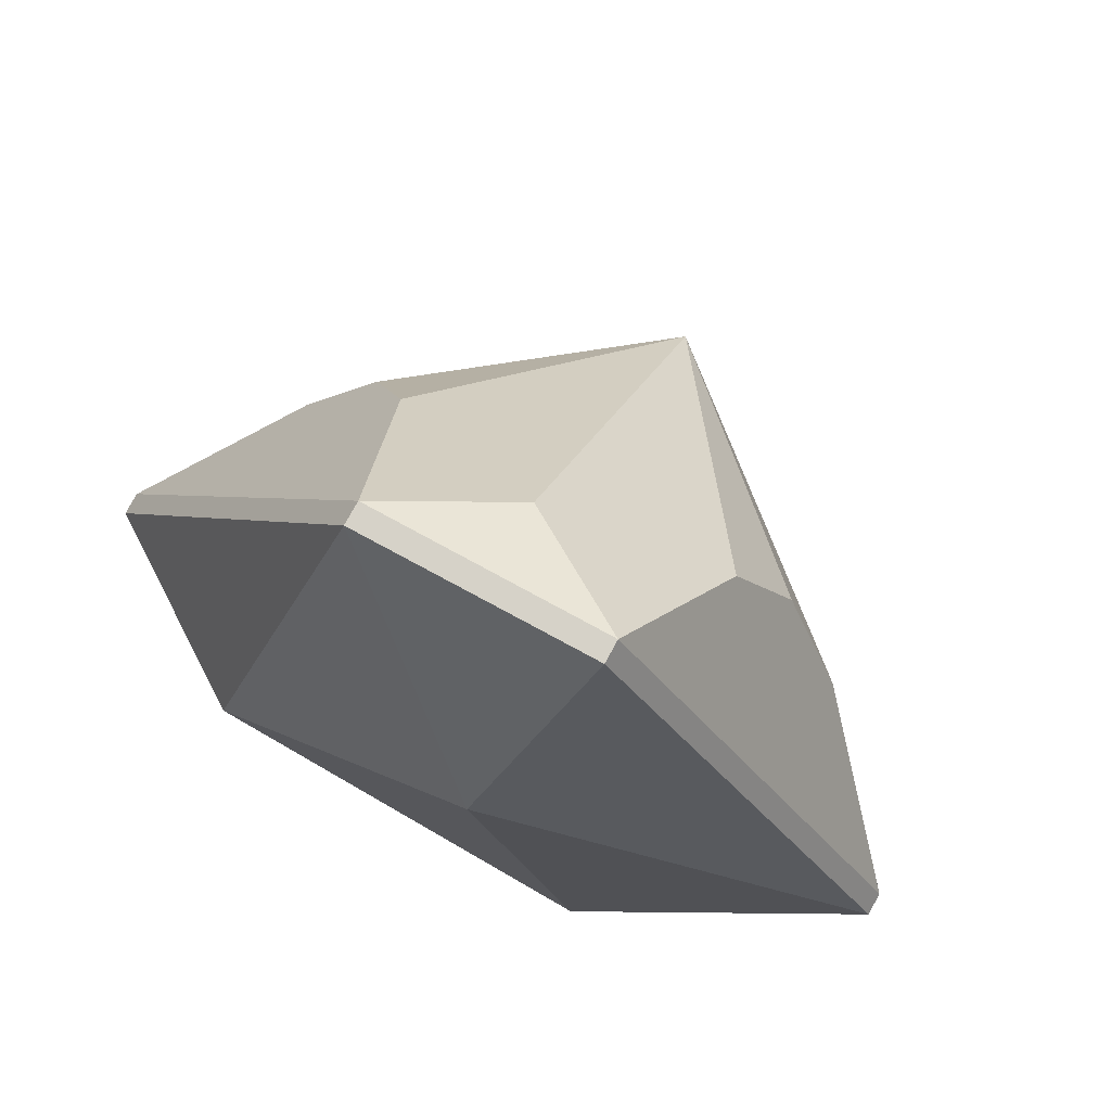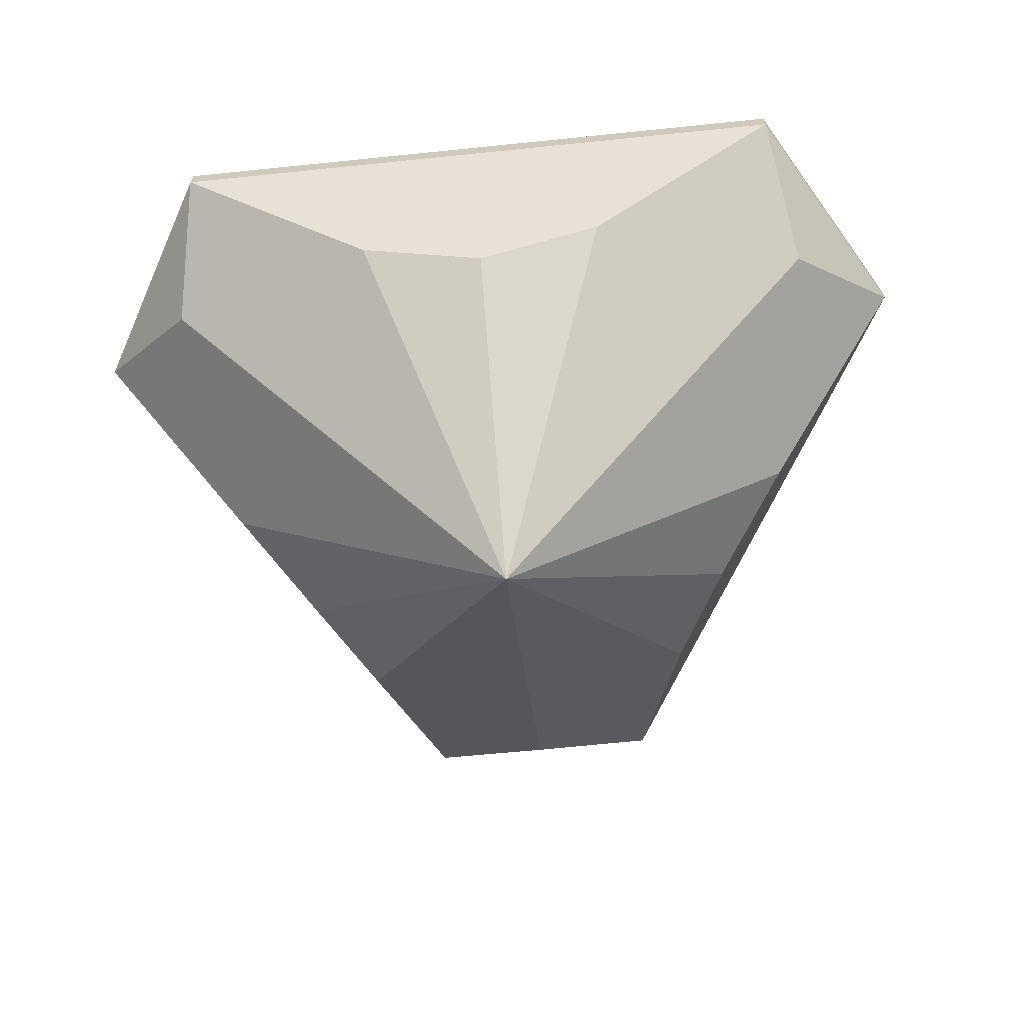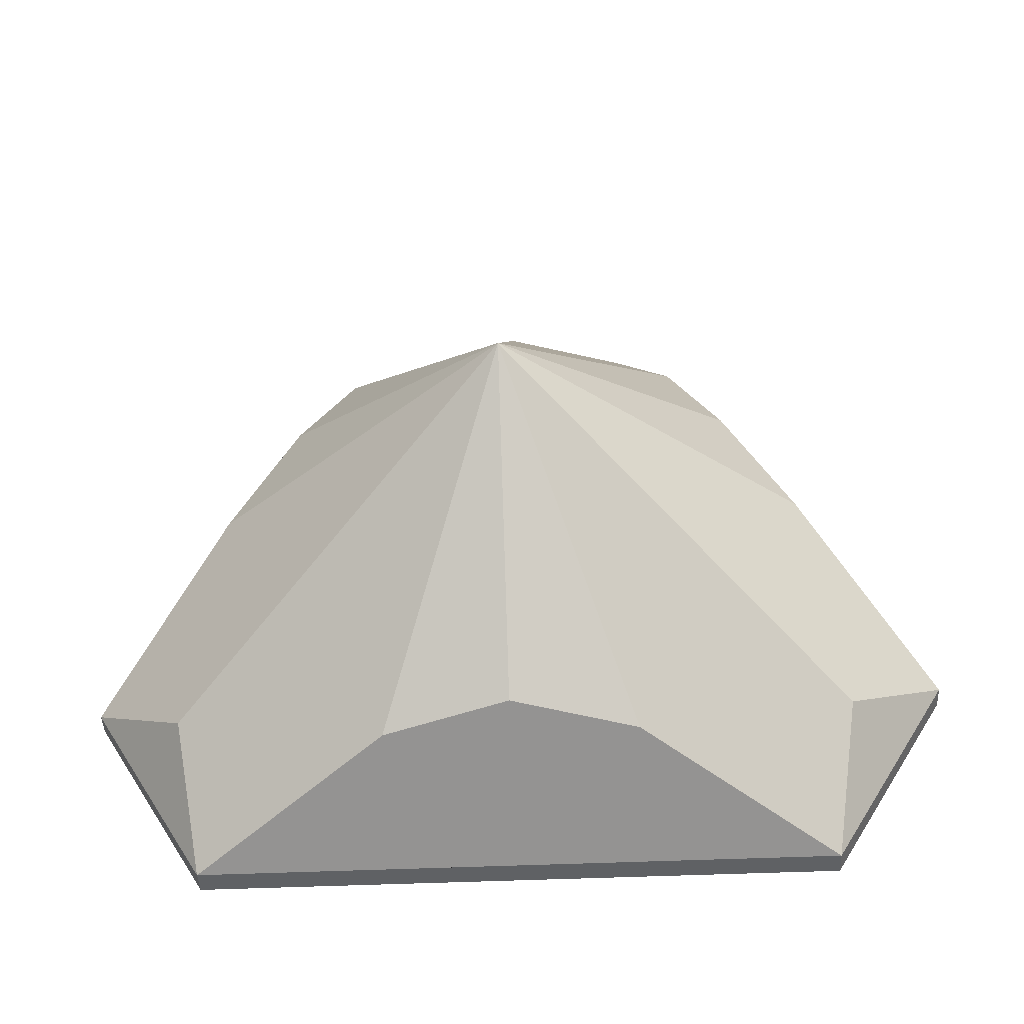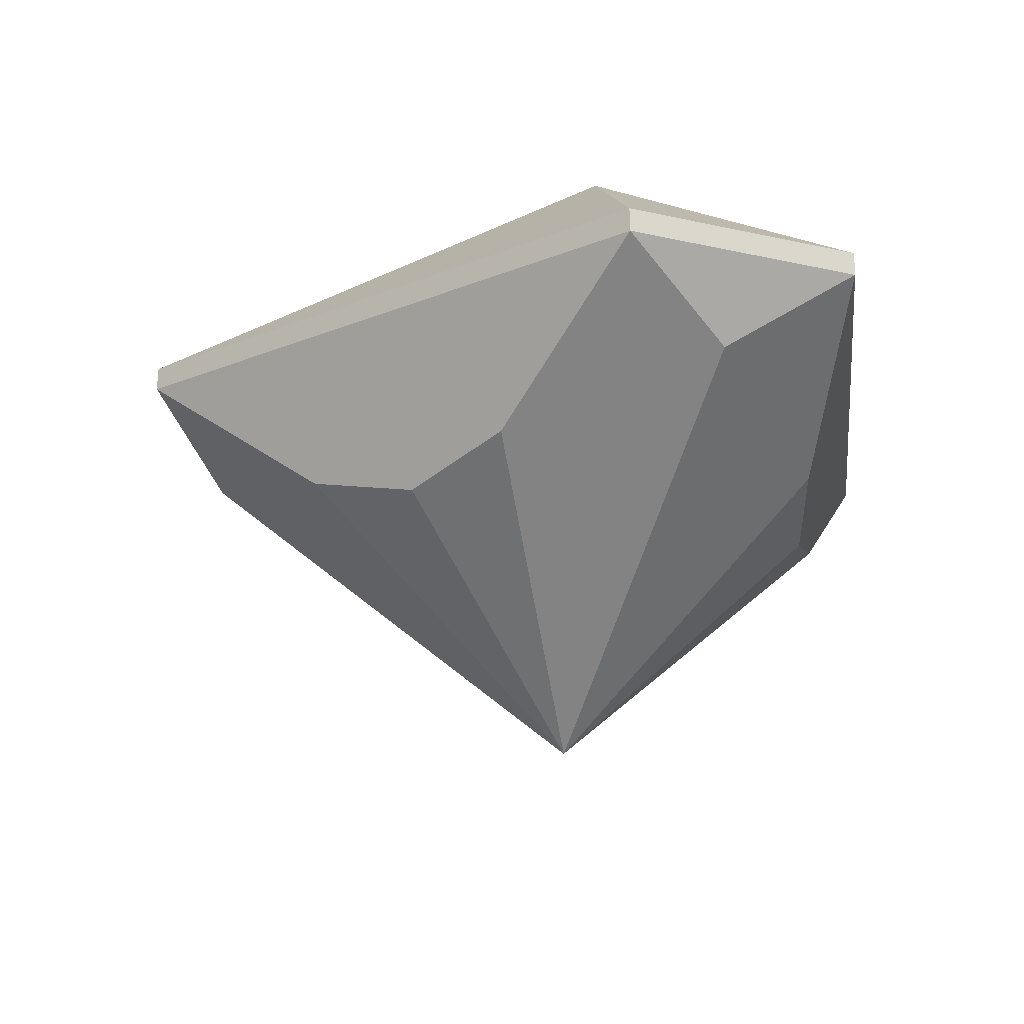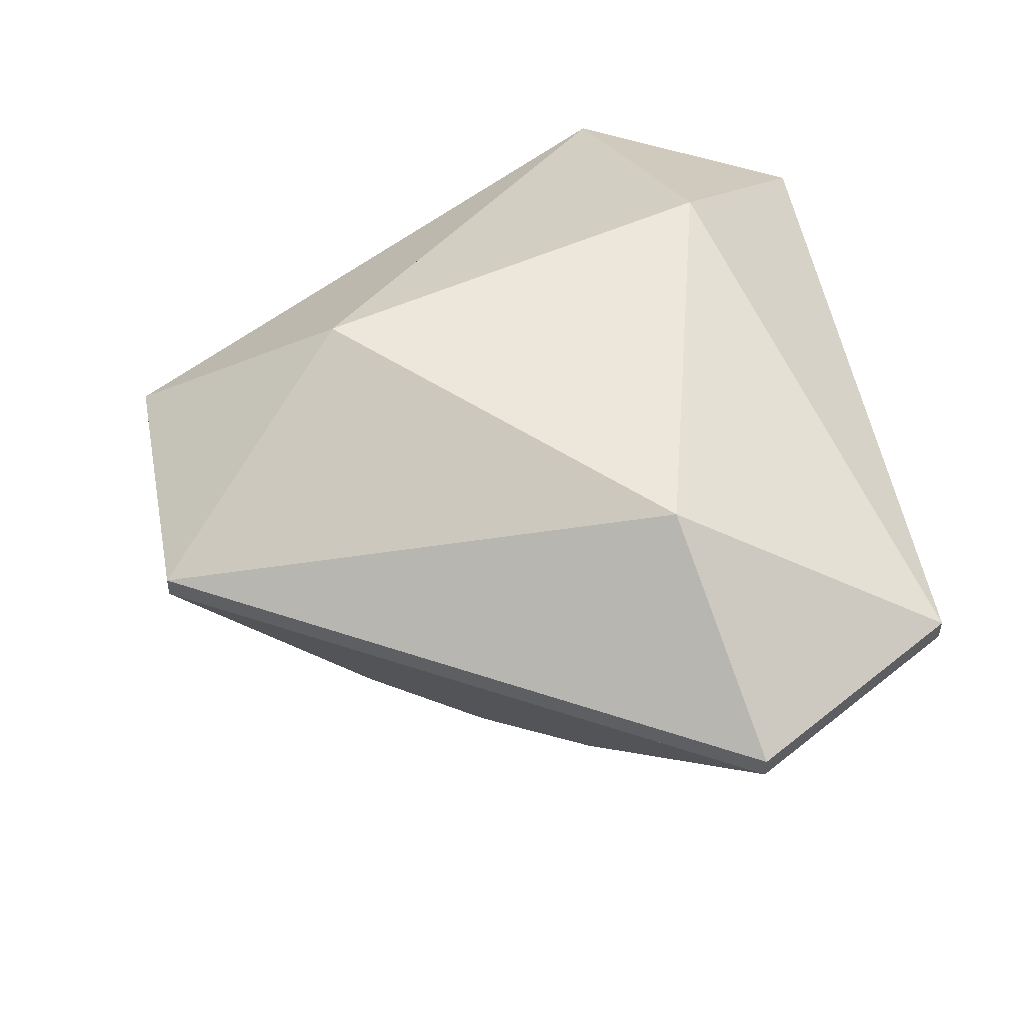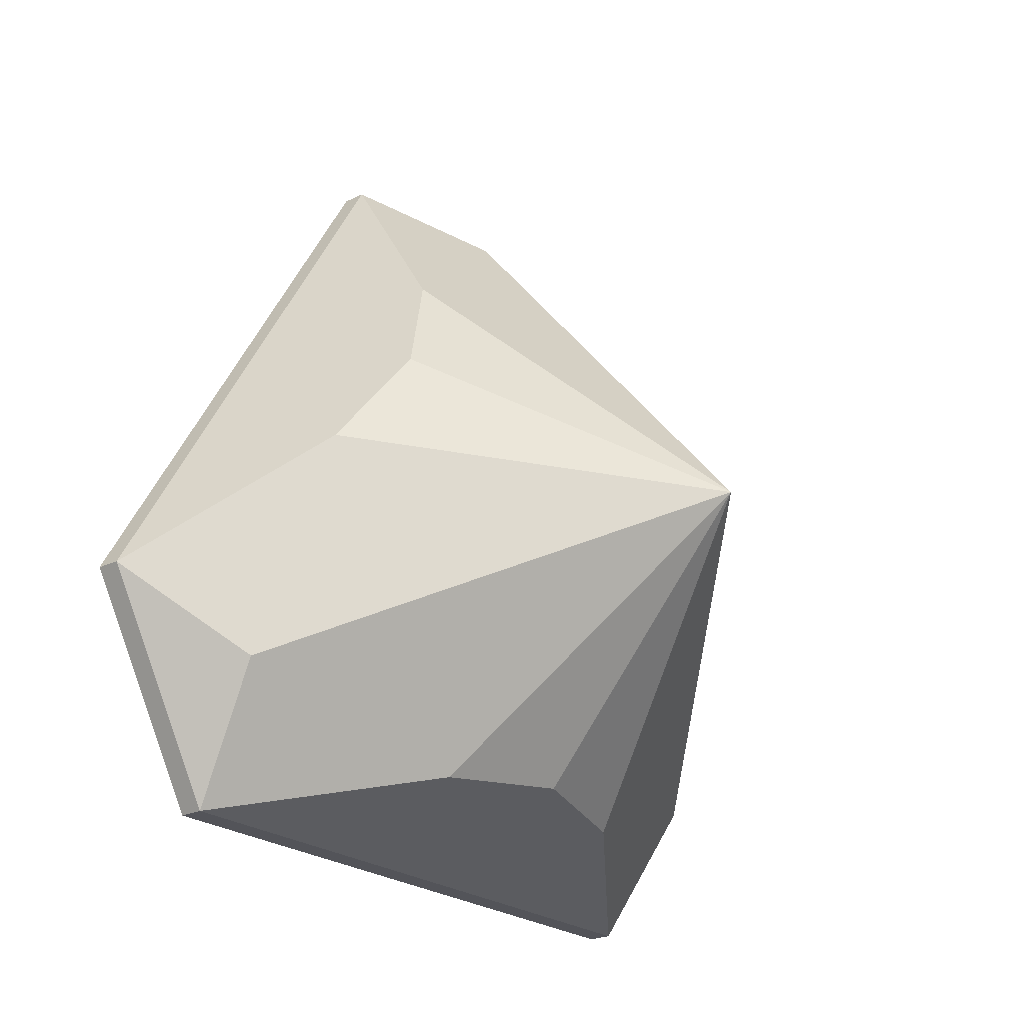
<metadata>
{"format":"obj","ext":"obj","renderer":"f3d","projection":"perspective","resolution":1024,"background":"white","views":[{"elev":76.5,"azim":-151.4,"up":"+Z"},{"elev":-65.1,"azim":-174.1,"up":"+Y"},{"elev":-46.5,"azim":2.8,"up":"+Z"},{"elev":-19.8,"azim":97.2,"up":"+Y"},{"elev":53.8,"azim":79.5,"up":"+Y"},{"elev":-23.8,"azim":-50.9,"up":"+Z"}]}
</metadata>
<code>
v 0 0 0
v 0.08567 0.08535 0.04942
v 0.1713 0.1707 0.09884
v 0.257 0.256 0.1483
v 0.1982 0.2916 0.2764
v 0.1322 0.1944 0.1843
v 0.06608 0.09719 0.09214
v 0 0 0
v 0.257 0.256 0.1483
v 0.1713 0.1707 0.09884
v 0.08567 0.08535 0.04942
v 0.1129 0.09719 0.01111
v 0.2258 0.1944 0.02222
v 0.3387 0.2916 0.03333
v 0 0 0
v 0.06608 0.09719 0.09214
v 0.1322 0.1944 0.1843
v 0.1982 0.2916 0.2764
v 0.1689 0.3711 0.3864
v 0.1396 0.4507 0.4963
v 0 0.3603 0.4429
v 0 0.2402 0.2953
v 0 0.1201 0.1476
v 0 0 0
v 0.3387 0.2916 0.03333
v 0.2258 0.1944 0.02222
v 0.1129 0.09719 0.01111
v 0.5 0.4507 -0.1273
v 0.4194 0.3711 -0.047
v 0.128 0.1201 -0.07382
v 0.2559 0.2402 -0.1476
v 0.3839 0.3603 -0.2215
v 0.3839 0.3603 -0.2215
v 0.2559 0.2402 -0.1476
v 0.128 0.1201 -0.07382
v 0 0 0
v 0.3604 0.4507 -0.369
v 0.07023 0.1458 -0.1549
v 0.1405 0.2916 -0.3098
v 0.2504 0.3711 -0.3394
v 0 0 0
v 0.1405 0.2916 -0.3098
v 0.07023 0.1458 -0.1549
v 0 0.128 -0.1483
v 0 0.256 -0.2965
v -0.1405 0.2916 -0.3098
v 0 0.256 -0.2965
v 0 0.128 -0.1483
v 0 0 0
v -0.07023 0.1458 -0.1549
v -0.1405 0.2916 -0.3098
v -0.07023 0.1458 -0.1549
v -0.3839 0.3603 -0.2215
v -0.3605 0.4507 -0.3691
v -0.2505 0.3711 -0.3394
v 0 0 0
v -0.128 0.1201 -0.07382
v -0.2559 0.2402 -0.1476
v 0 0 0
v -0.3839 0.3603 -0.2215
v -0.2559 0.2402 -0.1476
v -0.128 0.1201 -0.07382
v -0.1129 0.09719 0.01111
v -0.2258 0.1944 0.02222
v -0.3387 0.2916 0.03333
v -0.4193 0.3711 -0.047
v -0.5 0.4507 -0.1273
v -0.3387 0.2916 0.03333
v -0.2258 0.1944 0.02222
v -0.1129 0.09719 0.01111
v 0 0 0
v -0.08567 0.08535 0.04942
v -0.1713 0.1707 0.09884
v -0.257 0.256 0.1483
v 0 0 0
v -0.257 0.256 0.1483
v -0.1713 0.1707 0.09884
v -0.08567 0.08535 0.04942
v -0.09912 0.1458 0.1382
v -0.1982 0.2916 0.2764
v 0 0 0
v 0 0.1201 0.1476
v 0 0.2402 0.2953
v 0 0.3603 0.4429
v -0.1982 0.2916 0.2764
v -0.09912 0.1458 0.1382
v -0.1396 0.4507 0.4965
v -0.1689 0.3711 0.3865
v -0.1396 0.4507 0.4965
v 0 0.3603 0.4429
v 0.1396 0.4507 0.4963
v 0.04655 0.4507 0.4964
v -0.04654 0.4507 0.4965
v 0.5 0.4507 -0.1273
v 0.1982 0.2916 0.2764
v 0.257 0.256 0.1483
v 0.3387 0.2916 0.03333
v 0.1396 0.4507 0.4963
v 0.1689 0.3711 0.3864
v 0.4194 0.3711 -0.047
v 0.4485 0.4507 -0.03824
v 0.397 0.4507 0.05086
v 0.3456 0.4507 0.14
v 0.2941 0.4507 0.229
v 0.2426 0.4507 0.3181
v 0.1911 0.4507 0.4072
v 0.3604 0.4507 -0.369
v 0.5 0.4507 -0.1273
v 0.3839 0.3603 -0.2215
v 0.4069 0.4507 -0.2884
v 0.4535 0.4507 -0.2079
v 0.3604 0.4507 -0.369
v 0.2504 0.3711 -0.3394
v 0.1405 0.2916 -0.3098
v 0 0.256 -0.2965
v -0.1405 0.2916 -0.3098
v -0.2505 0.3711 -0.3394
v -0.3605 0.4507 -0.3691
v -0.2575 0.4507 -0.3691
v -0.1545 0.4507 -0.3691
v -0.05156 0.4507 -0.369
v 0.05142 0.4507 -0.369
v 0.1544 0.4507 -0.369
v 0.2574 0.4507 -0.369
v -0.5 0.4507 -0.1273
v -0.3605 0.4507 -0.3691
v -0.3839 0.3603 -0.2215
v -0.4767 0.4507 -0.1676
v -0.4535 0.4507 -0.2079
v -0.4302 0.4507 -0.2482
v -0.407 0.4507 -0.2885
v -0.3837 0.4507 -0.3288
v -0.1396 0.4507 0.4965
v -0.5 0.4507 -0.1273
v -0.4193 0.3711 -0.047
v -0.3387 0.2916 0.03333
v -0.257 0.256 0.1483
v -0.1982 0.2916 0.2764
v -0.1689 0.3711 0.3865
v -0.1911 0.4507 0.4074
v -0.2426 0.4507 0.3183
v -0.2941 0.4507 0.2291
v -0.3456 0.4507 0.14
v -0.397 0.4507 0.05091
v -0.4485 0.4507 -0.03821
v 0.1398 0.478 0.4956
v -0.1396 0.4507 0.4965
v -0.04654 0.4507 0.4965
v 0.04655 0.4507 0.4964
v 0.1396 0.4507 0.4963
v 0.04666 0.4778 0.4958
v -0.04648 0.4777 0.4961
v -0.1396 0.4775 0.4963
v 0.5 0.4507 -0.1273
v 0.1396 0.4507 0.4963
v 0.1911 0.4507 0.4072
v 0.2426 0.4507 0.3181
v 0.2941 0.4507 0.229
v 0.3456 0.4507 0.14
v 0.397 0.4507 0.05086
v 0.4485 0.4507 -0.03824
v 0.1398 0.478 0.4956
v 0.4997 0.4778 -0.127
v 0.4482 0.4778 -0.03802
v 0.3968 0.4778 0.05092
v 0.3454 0.4779 0.1399
v 0.294 0.4779 0.2288
v 0.2426 0.4779 0.3177
v 0.1912 0.478 0.4067
v 0.3599 0.4778 -0.369
v 0.5 0.4507 -0.1273
v 0.4535 0.4507 -0.2079
v 0.4069 0.4507 -0.2884
v 0.3604 0.4507 -0.369
v 0.4997 0.4778 -0.127
v 0.4065 0.4778 -0.2883
v 0.4531 0.4778 -0.2076
v 0.3604 0.4507 -0.369
v 0.2574 0.4507 -0.369
v 0.1544 0.4507 -0.369
v 0.05142 0.4507 -0.369
v -0.05156 0.4507 -0.369
v -0.1545 0.4507 -0.3691
v -0.2575 0.4507 -0.3691
v -0.3605 0.4507 -0.3691
v 0.3599 0.4778 -0.369
v -0.3601 0.4776 -0.369
v -0.2573 0.4777 -0.369
v -0.1544 0.4777 -0.369
v -0.05155 0.4777 -0.369
v 0.0513 0.4777 -0.369
v 0.1542 0.4777 -0.369
v 0.257 0.4778 -0.369
v -0.3605 0.4507 -0.3691
v -0.3837 0.4507 -0.3288
v -0.407 0.4507 -0.2885
v -0.4302 0.4507 -0.2482
v -0.4535 0.4507 -0.2079
v -0.4767 0.4507 -0.1676
v -0.5 0.4507 -0.1273
v -0.3601 0.4776 -0.369
v -0.4997 0.4779 -0.1269
v -0.4764 0.4778 -0.1672
v -0.4531 0.4778 -0.2076
v -0.4299 0.4778 -0.2479
v -0.4066 0.4777 -0.2883
v -0.3834 0.4777 -0.3286
v -0.5 0.4507 -0.1273
v -0.4485 0.4507 -0.03821
v -0.397 0.4507 0.05091
v -0.3456 0.4507 0.14
v -0.2941 0.4507 0.2291
v -0.2426 0.4507 0.3183
v -0.1911 0.4507 0.4074
v -0.1396 0.4507 0.4965
v -0.1396 0.4775 0.4963
v -0.4997 0.4779 -0.1269
v -0.191 0.4775 0.4073
v -0.2425 0.4776 0.3183
v -0.2939 0.4777 0.2292
v -0.3453 0.4777 0.1402
v -0.3968 0.4778 0.0512
v -0.4482 0.4778 -0.03783
v -0.1396 0.4775 0.4963
v -0.04648 0.4777 0.4961
v 0.04666 0.4778 0.4958
v 0.1398 0.478 0.4956
v 0.03453 0.5559 0.3797
v -0.07074 0.6337 0.2638
v -0.1052 0.5556 0.3801
v 0.1398 0.478 0.4956
v 0.1912 0.478 0.4067
v 0.2426 0.4779 0.3177
v 0.294 0.4779 0.2288
v 0.3454 0.4779 0.1399
v 0.3968 0.4778 0.05092
v 0.4482 0.4778 -0.03802
v 0.4997 0.4778 -0.127
v 0.4211 0.5298 -0.1082
v 0.3426 0.5818 -0.08944
v 0.264 0.6337 -0.07069
v 0.2226 0.5818 0.1181
v 0.1812 0.5299 0.3068
v 0.3599 0.4778 -0.369
v 0.4997 0.4778 -0.127
v 0.4531 0.4778 -0.2076
v 0.4065 0.4778 -0.2883
v 0.264 0.6337 -0.07069
v 0.3426 0.5818 -0.08944
v 0.4211 0.5298 -0.1082
v 0.3279 0.5298 -0.2696
v 0.296 0.5818 -0.1701
v -0.3601 0.4776 -0.369
v 0.3599 0.4778 -0.369
v 0.257 0.4778 -0.369
v 0.1542 0.4777 -0.369
v 0.0513 0.4777 -0.369
v -0.05155 0.4777 -0.369
v -0.1544 0.4777 -0.369
v -0.2573 0.4777 -0.369
v -0.2767 0.5557 -0.2811
v -0.1933 0.6337 -0.1931
v -0.008898 0.5818 -0.2517
v 0.1755 0.5298 -0.3104
v -0.1933 0.6337 -0.1931
v -0.3601 0.4776 -0.369
v -0.3834 0.4777 -0.3286
v -0.4066 0.4777 -0.2883
v -0.4299 0.4778 -0.2479
v -0.4531 0.4778 -0.2076
v -0.4764 0.4778 -0.1672
v -0.2767 0.5557 -0.2811
v -0.4997 0.4779 -0.1269
v -0.3975 0.5298 -0.1489
v -0.2954 0.5818 -0.171
v -0.4997 0.4779 -0.1269
v -0.4482 0.4778 -0.03783
v -0.3968 0.4778 0.0512
v -0.3453 0.4777 0.1402
v -0.2939 0.4777 0.2292
v -0.2425 0.4776 0.3183
v -0.191 0.4775 0.4073
v -0.1396 0.4775 0.4963
v -0.1052 0.5556 0.3801
v -0.07074 0.6337 0.2638
v -0.2137 0.5818 0.1336
v -0.3567 0.5298 0.003366
v 0.1398 0.478 0.4956
v -0.07074 0.6337 0.2638
v 0.03453 0.5559 0.3797
v 0.1812 0.5299 0.3068
v 0.2226 0.5818 0.1181
v 0.264 0.6337 -0.07069
v 0.1524 0.6337 0.04081
v 0.04084 0.6337 0.1523
v 0.3599 0.4778 -0.369
v 0.264 0.6337 -0.07069
v 0.296 0.5818 -0.1701
v 0.3279 0.5298 -0.2696
v 0.1755 0.5298 -0.3104
v -0.008898 0.5818 -0.2517
v -0.1933 0.6337 -0.1931
v 0.03537 0.6337 -0.1319
v -0.07074 0.6337 0.2638
v -0.1933 0.6337 -0.1931
v -0.2954 0.5818 -0.171
v -0.3975 0.5298 -0.1489
v -0.4997 0.4779 -0.1269
v -0.3567 0.5298 0.003366
v -0.2137 0.5818 0.1336
v -0.1116 0.6337 0.1115
v -0.1524 0.6337 -0.04081
v 0.264 0.6337 -0.07069
v -0.07074 0.6337 0.2638
v 0.04084 0.6337 0.1523
v 0.1524 0.6337 0.04081
v 0.03537 0.6337 -0.1319
v -0.1933 0.6337 -0.1931
v -0.1524 0.6337 -0.04081
v -0.1116 0.6337 0.1115
f 4 5 6 7 1 2 3
f 11 8 12 13 14 9 10
f 19 20 21 22 23 15 16 17 18
f 31 32 28 29 25 26 27 24 30
f 35 36 38 39 40 37 33 34
f 44 45 42 43 41
f 50 46 47 48 49
f 52 56 57 58 53 54 55 51
f 61 62 59 63 64 65 66 67 60
f 68 69 70 71 72 73 74
f 79 80 76 77 78 75
f 82 83 84 87 88 85 86 81
f 93 89 90 91 92
f 103 104 105 106 98 99 95 96 97 100 94 101 102
f 109 107 110 111 108
f 119 120 121 122 123 124 112 113 114 115 116 117 118
f 129 130 131 132 126 127 125 128
f 140 141 142 143 144 145 134 135 136 137 138 139 133
f 153 147 148 149 150 146 151 152
f 160 161 154 163 164 165 166 167 168 169 162 155 156 157 158 159
f 174 170 176 177 175 171 172 173
f 182 183 184 185 187 188 189 190 191 192 193 186 178 179 180 181
f 203 204 205 206 207 201 194 195 196 197 198 199 200 202
f 215 216 218 219 220 221 222 223 217 208 209 210 211 212 213 214
f 229 230 224 225 226 227 228
f 243 231 232 233 234 235 236 237 238 239 240 241 242
f 247 244 251 252 248 249 250 245 246
f 257 258 259 260 253 261 262 263 264 254 255 256
f 270 271 273 274 275 265 272 266 267 268 269
f 287 276 277 278 279 280 281 282 283 284 285 286
f 290 288 291 292 293 294 295 289
f 299 296 300 301 302 303 297 298
f 307 308 309 310 304 311 312 305 306
f 316 313 317 318 319 320 314 315

</code>
